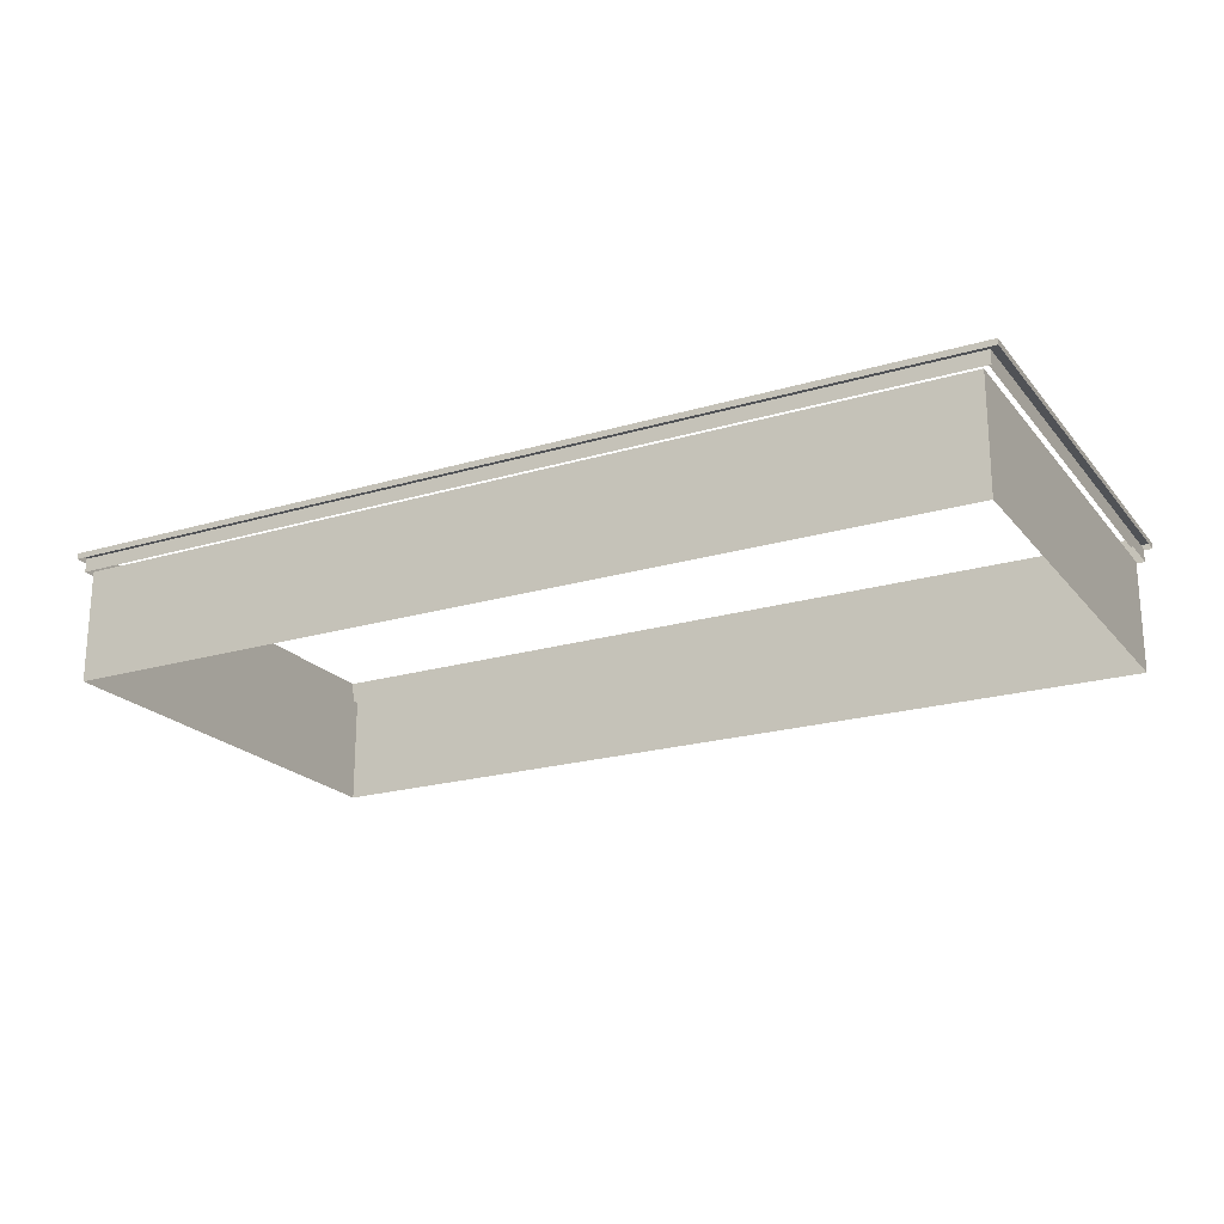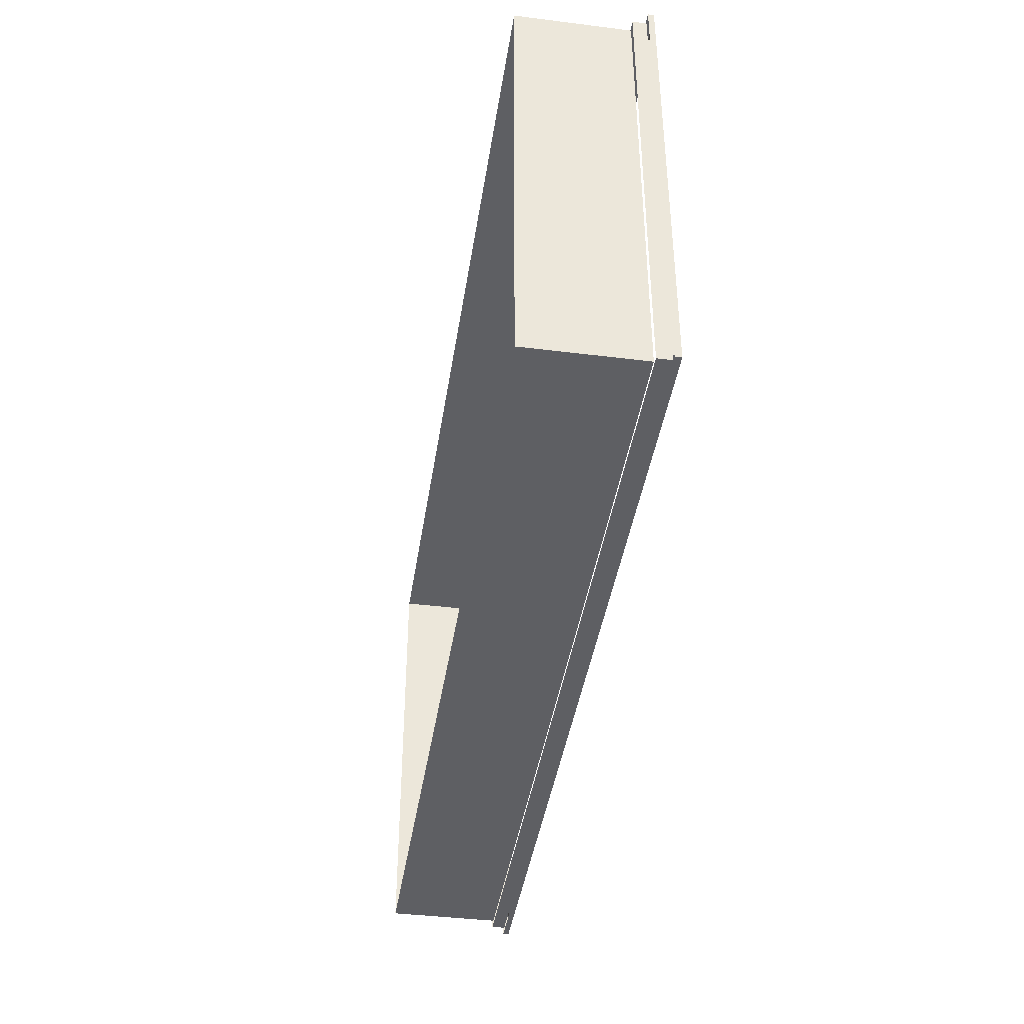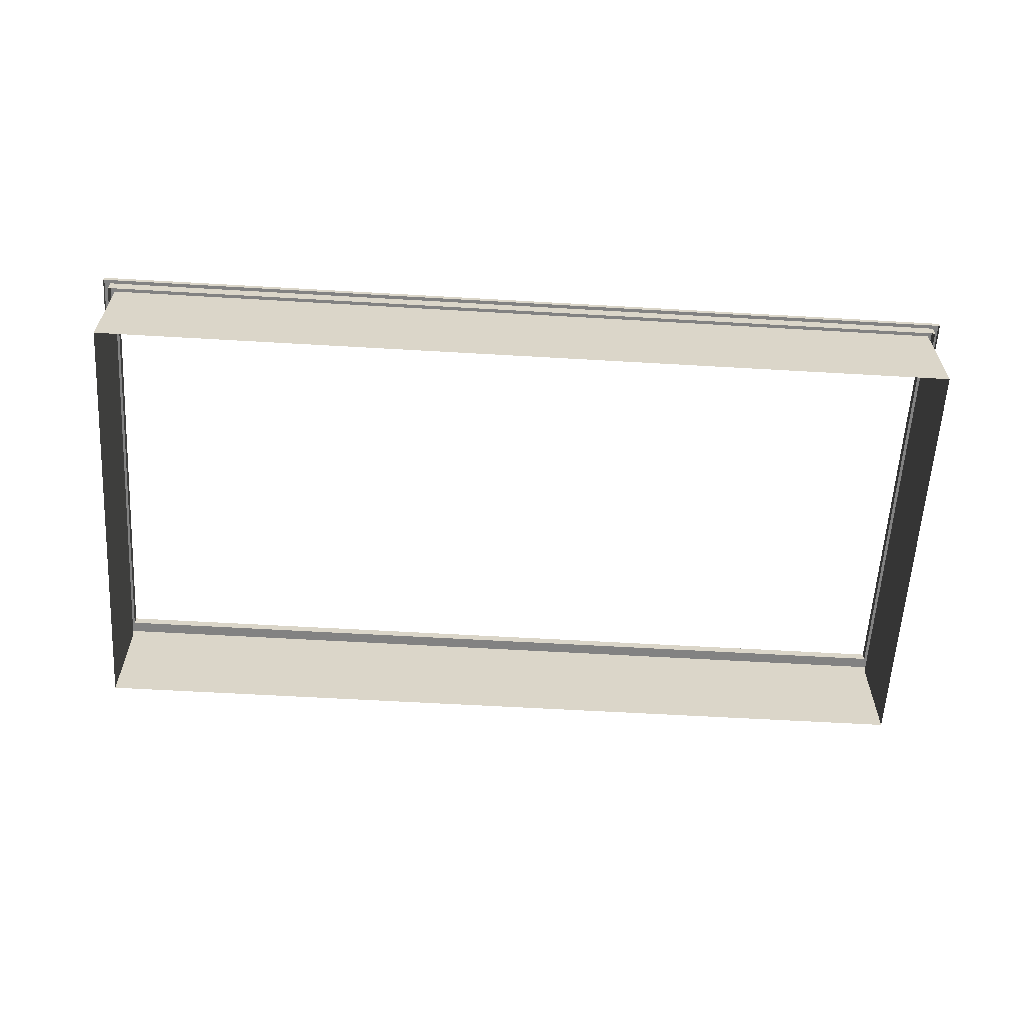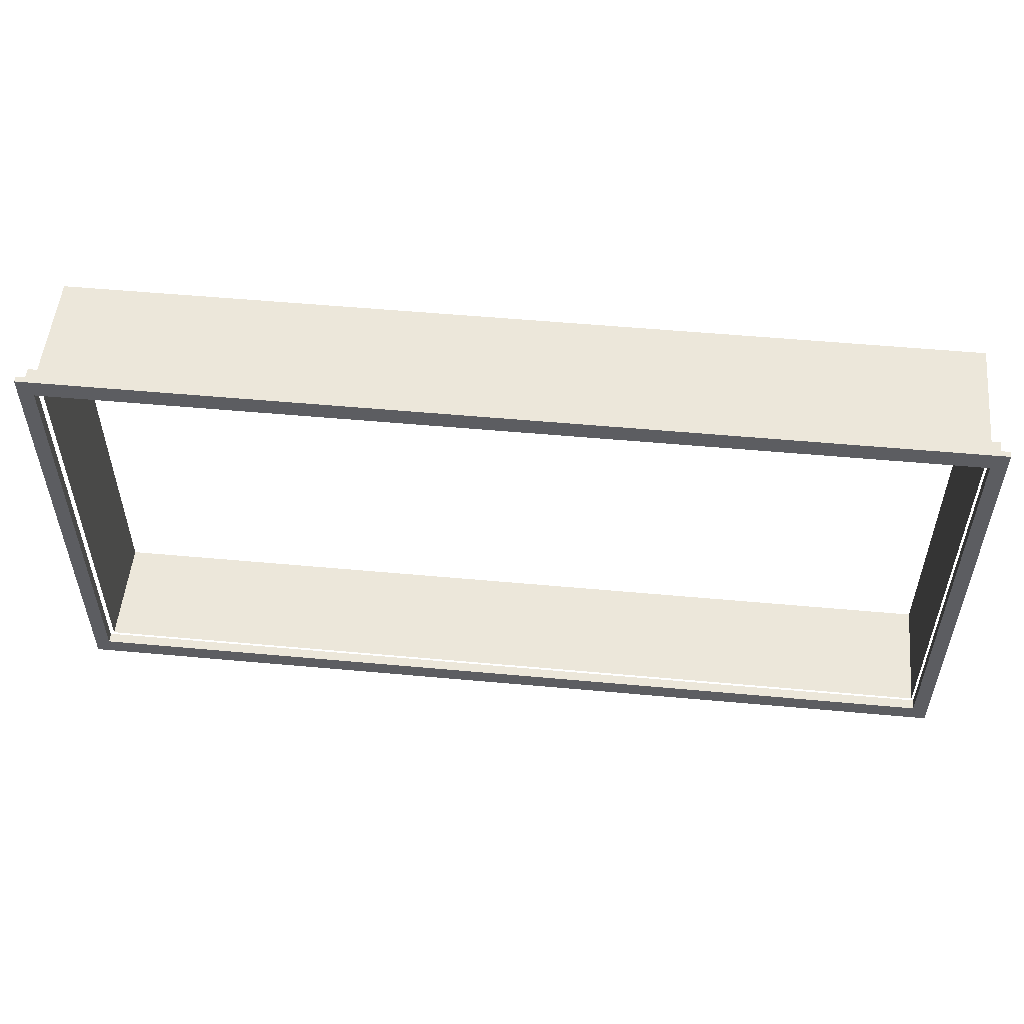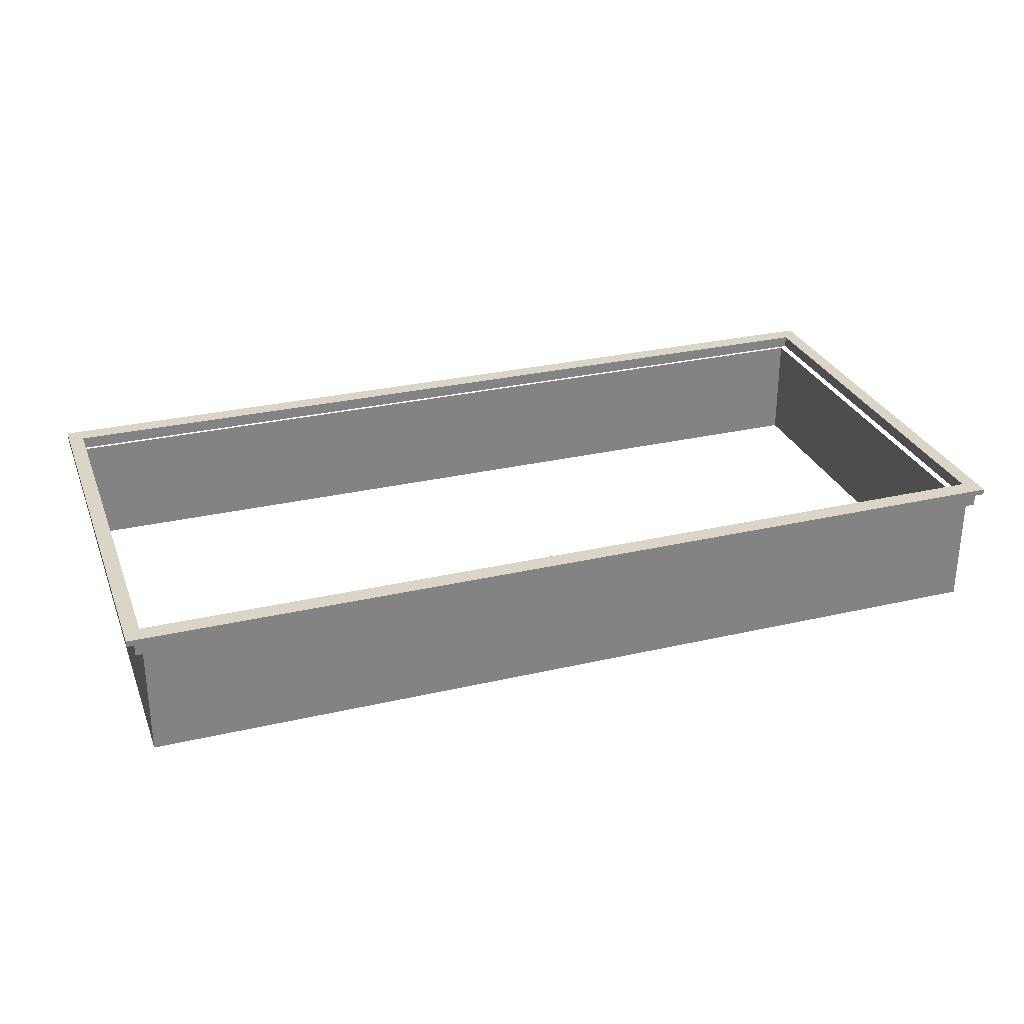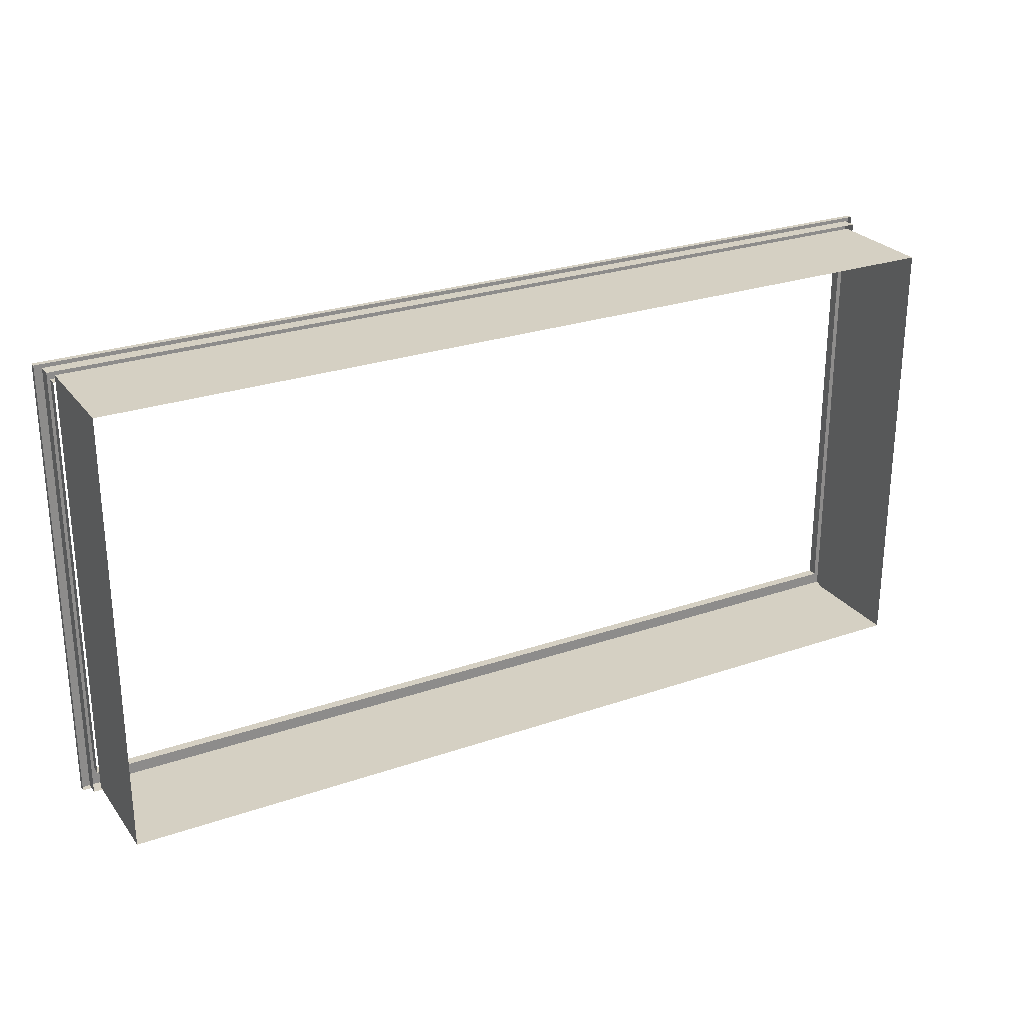
<metadata>
{"format":"obj","ext":"obj","renderer":"f3d","projection":"perspective","resolution":1024,"background":"white","views":[{"elev":-21.1,"azim":28.0,"up":"+Y"},{"elev":-41.3,"azim":81.4,"up":"+Z"},{"elev":-60.7,"azim":176.6,"up":"+Y"},{"elev":53.2,"azim":-174.4,"up":"+Z"},{"elev":29.0,"azim":-19.0,"up":"+Y"},{"elev":26.2,"azim":-28.6,"up":"+Z"}]}
</metadata>
<code>
o pCube30
v -176 7.788 -80.5
v -152 7.788 -80.5
v -176 10.79 -80.5
v -152 10.79 -80.5
v -176 10.79 -92.5
v -152 10.79 -92.5
v -176 7.788 -92.5
v -152 7.788 -92.5
v -176.2 10.79 -80.4
v -151.8 10.79 -80.4
v -176.2 10.79 -92.6
v -151.8 10.79 -92.6
v -176.2 11.15 -80.4
v -151.8 11.15 -80.4
v -176.2 11.15 -92.6
v -151.8 11.15 -92.6
v -176.4 11.15 -80.3
v -151.6 11.15 -80.3
v -176.4 11.15 -92.7
v -151.6 11.15 -92.7
v -176.4 11.31 -80.3
v -151.6 11.31 -80.3
v -176.4 11.31 -92.7
v -151.6 11.31 -92.7
v -176 11.31 -80.79
v -152 11.31 -80.79
v -176 11.31 -92.21
v -152 11.31 -92.21
v -176 11.05 -80.79
v -152 11.05 -80.79
v -176 11.05 -92.21
v -152 11.05 -92.21
f 1 2 4 3
f 5 6 8 7
f 2 8 6 4
f 7 1 3 5
f 9 10 14 13
f 12 11 15 16
f 11 9 13 15
f 10 12 16 14
f 17 18 22 21
f 20 19 23 24
f 19 17 21 23
f 18 20 24 22
f 21 22 26 25
f 24 23 27 28
f 23 21 25 27
f 22 24 28 26
f 25 26 30 29
f 28 27 31 32
f 27 25 29 31
f 26 28 32 30

</code>
